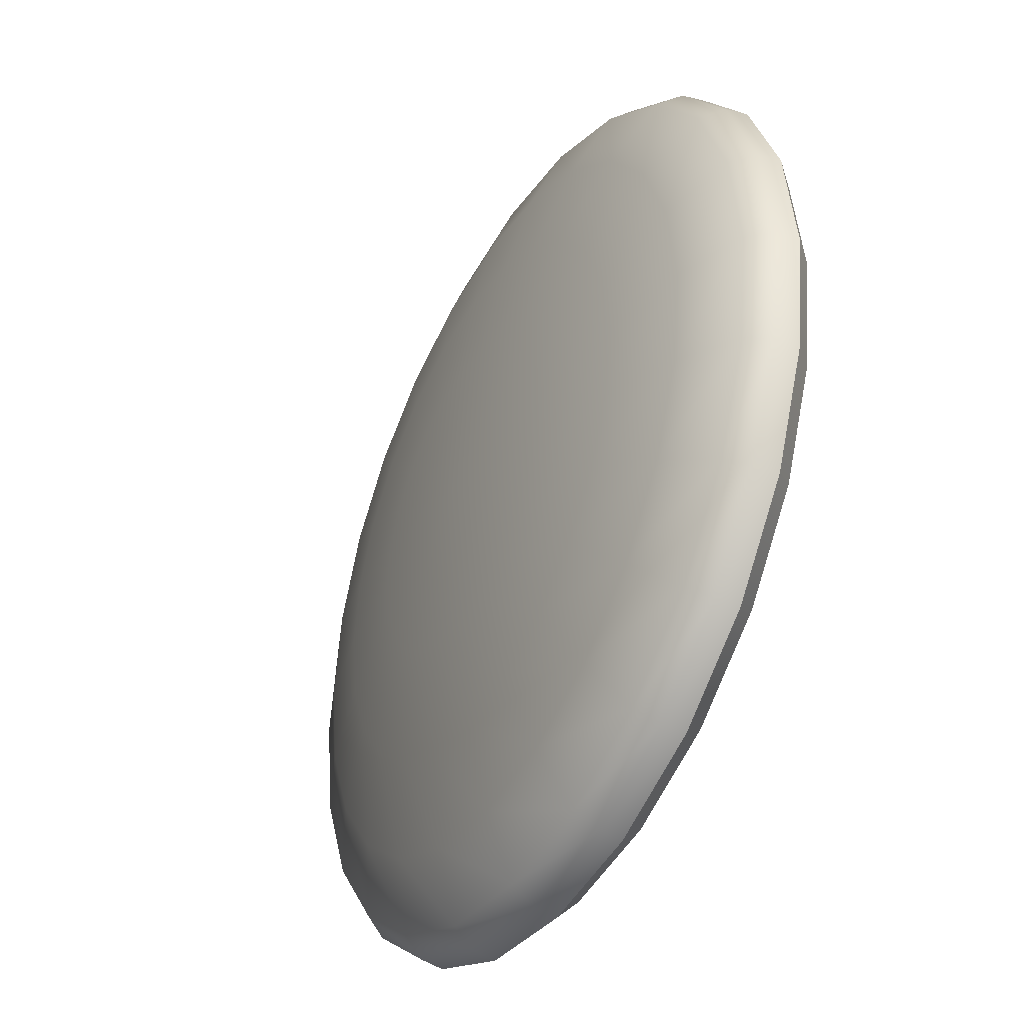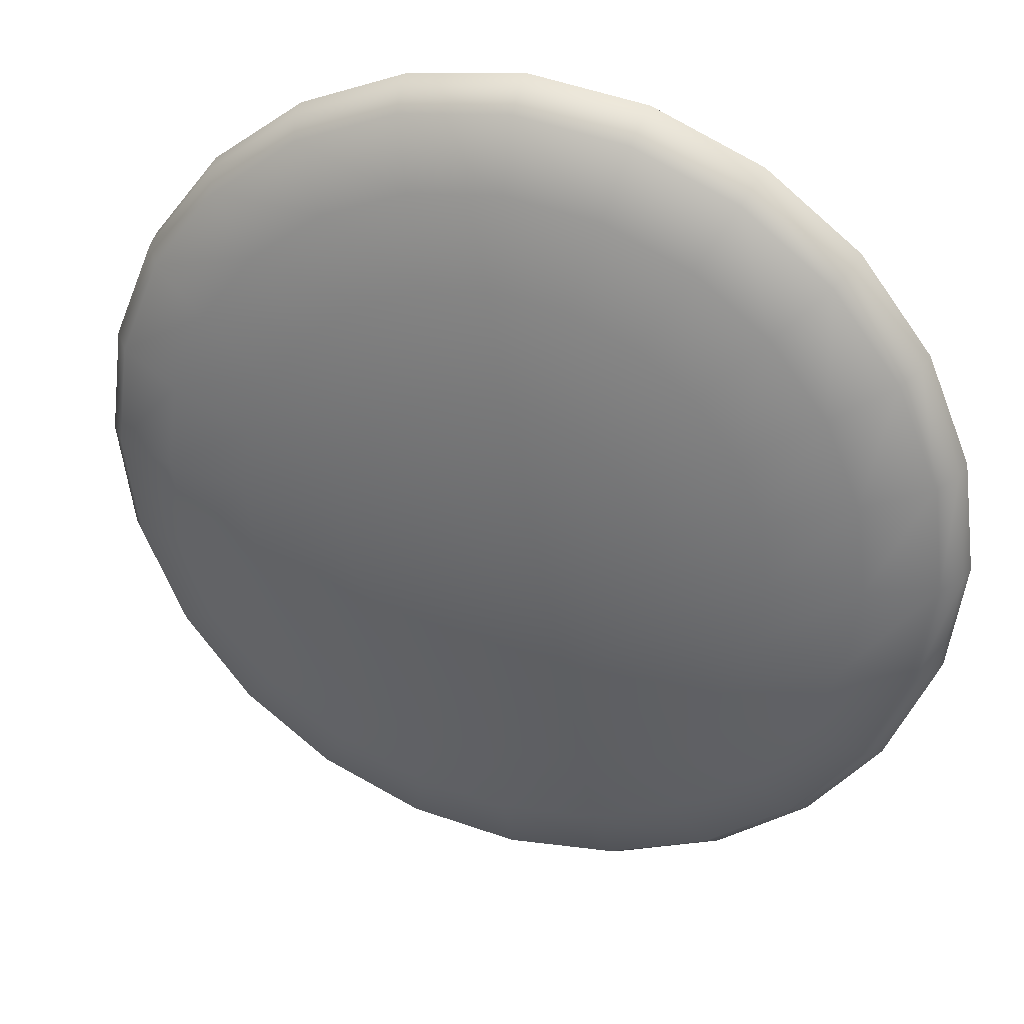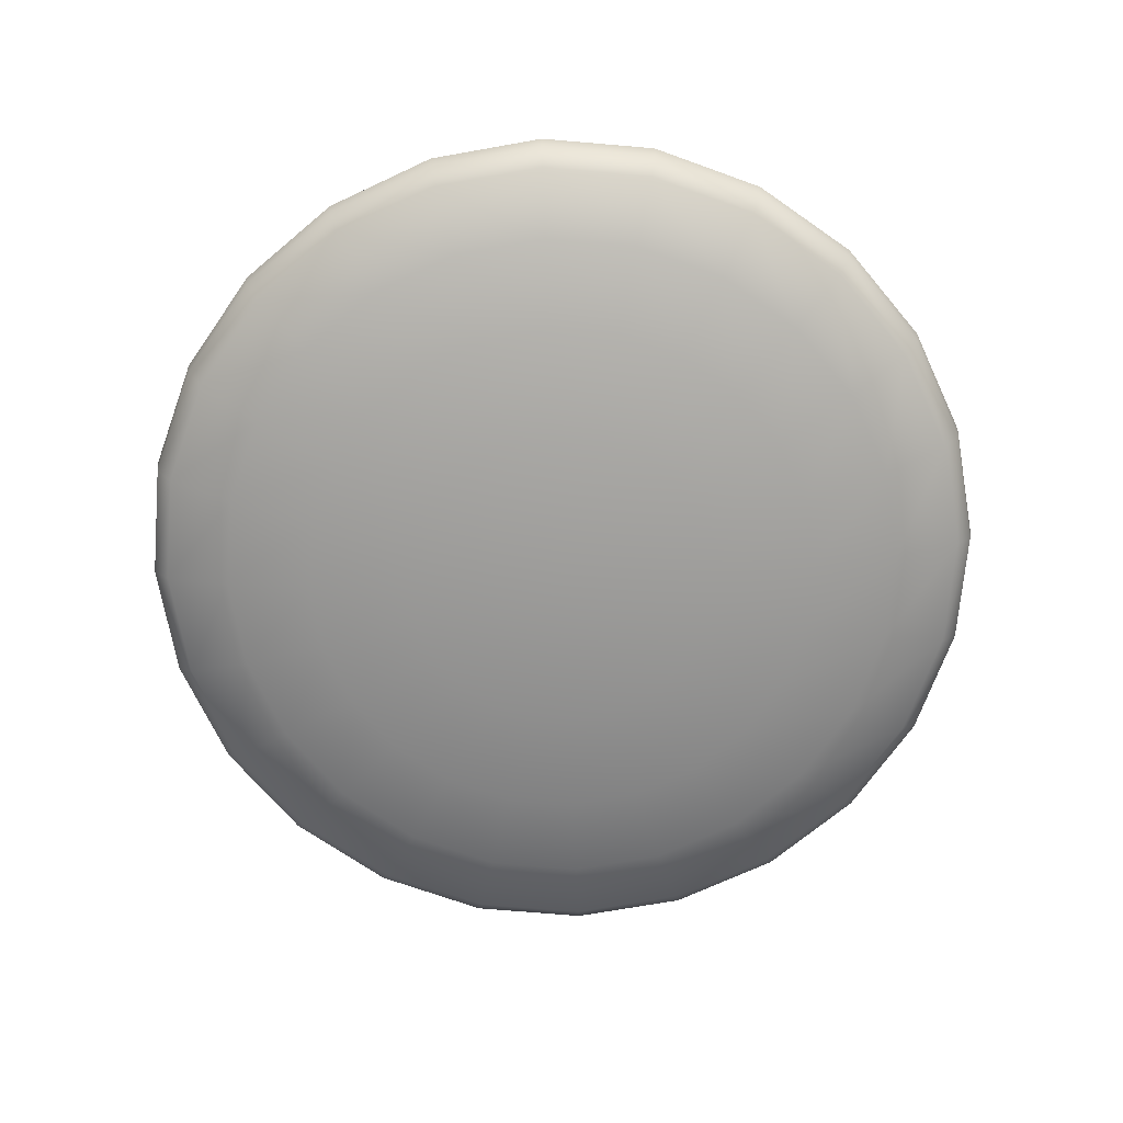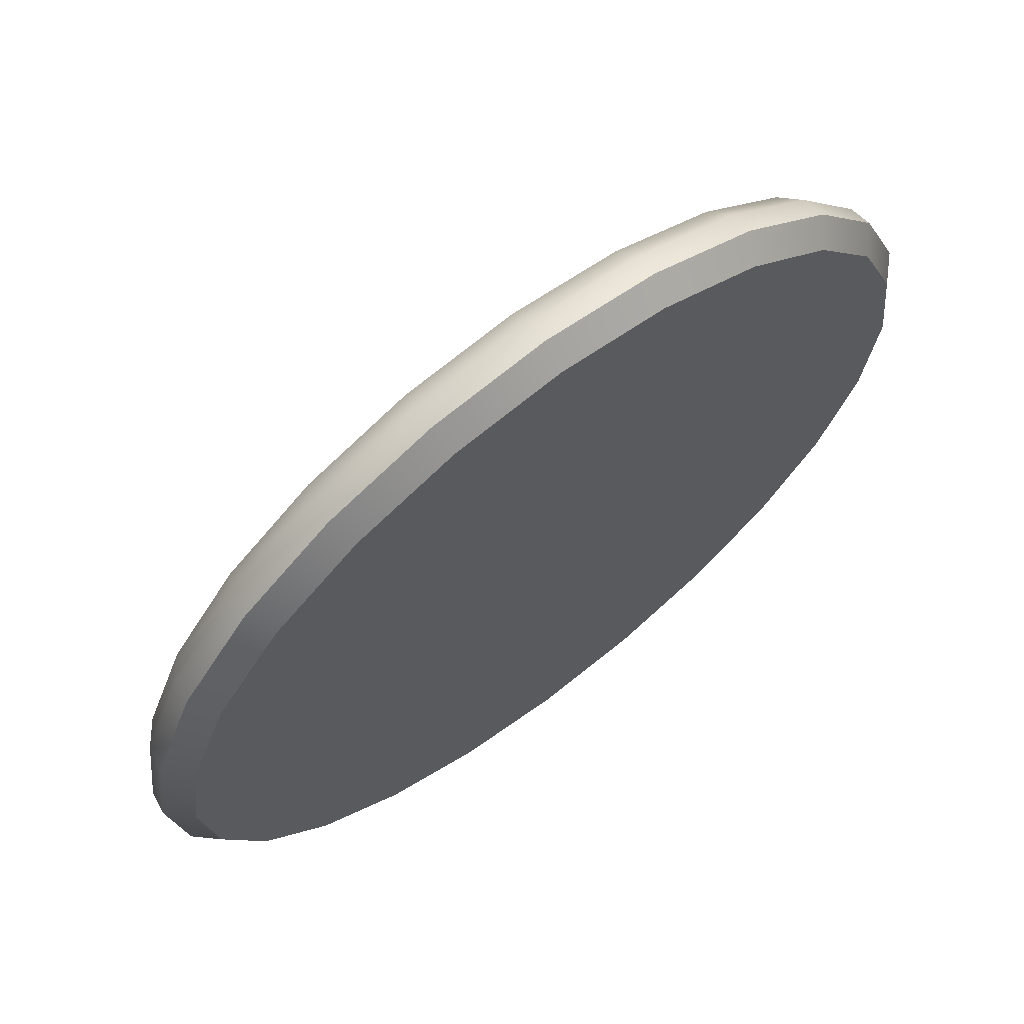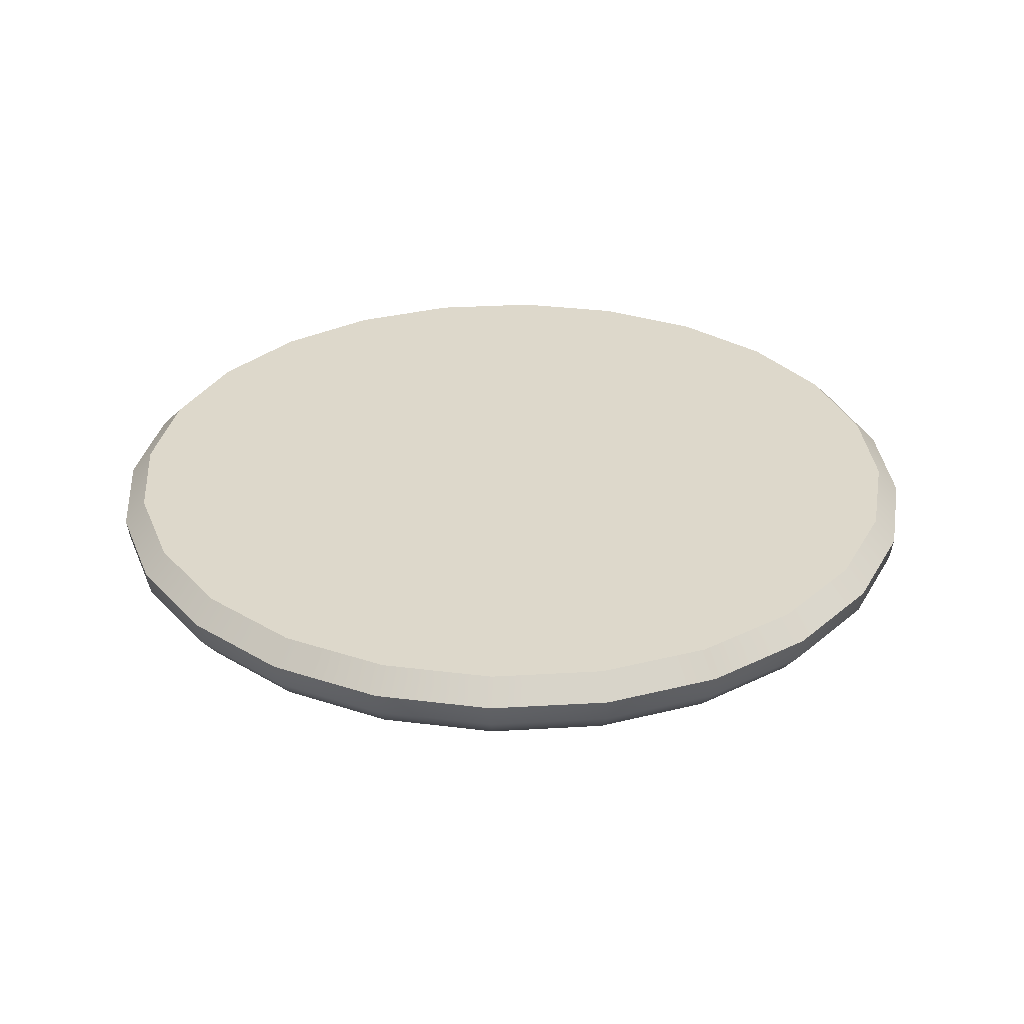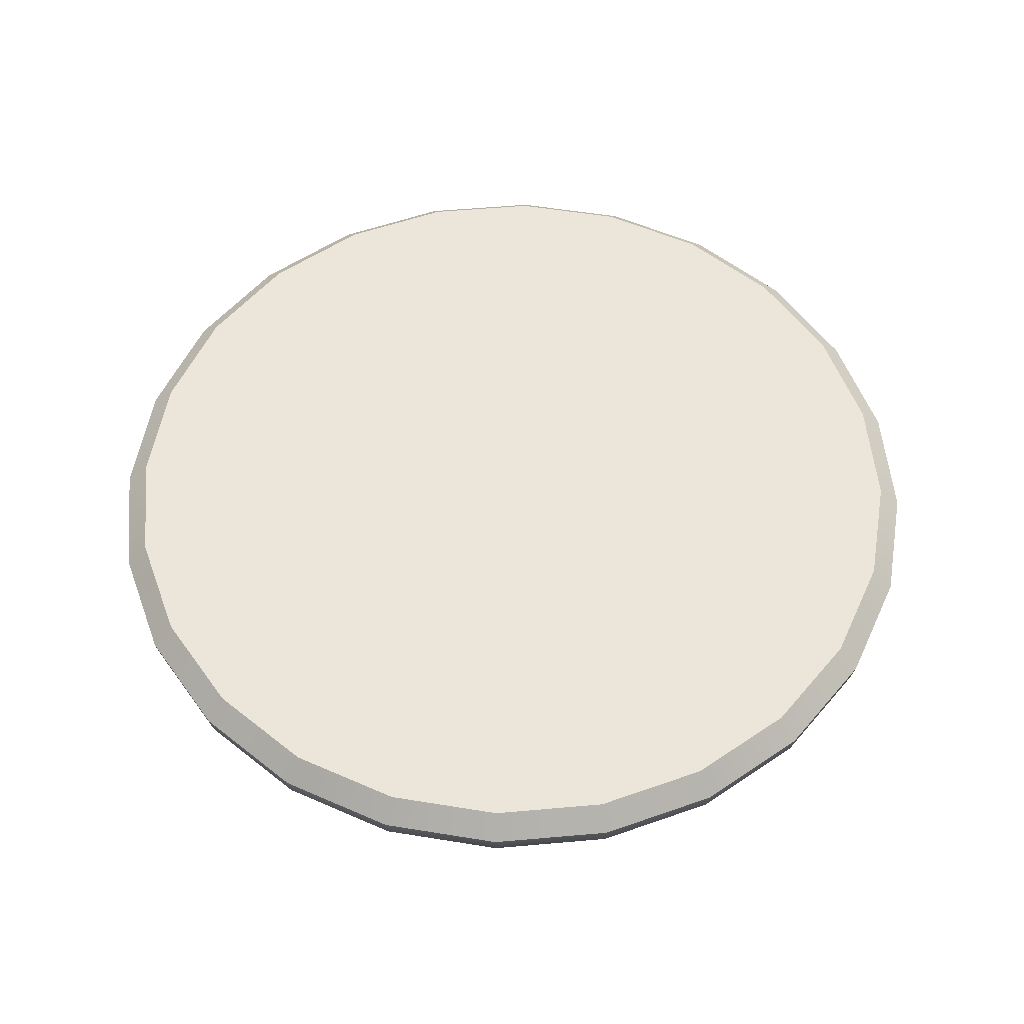
<metadata>
{"format":"obj","ext":"obj","renderer":"f3d","projection":"perspective","resolution":1024,"background":"white","views":[{"elev":-39.8,"azim":61.7,"up":"+Z"},{"elev":33.5,"azim":18.4,"up":"+Z"},{"elev":-70.0,"azim":-177.4,"up":"+Y"},{"elev":67.3,"azim":142.6,"up":"+Z"},{"elev":31.3,"azim":-132.3,"up":"+Y"},{"elev":55.8,"azim":-27.8,"up":"+Y"}]}
</metadata>
<code>
o Tantares_Heatshield_1
v 0.625 0.07812 -1.258e-17
v 0.6037 0.07812 0.1618
v 0.5413 0.07812 0.3125
v 0.4419 0.07812 0.4419
v 0.3125 0.07812 0.5413
v 0.1618 0.07812 0.6037
v 1.194e-16 0.07812 0.625
v -0.1618 0.07812 0.6037
v -0.3125 0.07812 0.5413
v -0.4419 0.07812 0.4419
v -0.5413 0.07812 0.3125
v -0.6037 0.07812 0.1618
v -0.625 0.07812 6.396e-17
v -0.6037 0.07812 -0.1618
v -0.5413 0.07812 -0.3125
v -0.4419 0.07812 -0.4419
v -0.3125 0.07812 -0.5413
v -0.1618 0.07812 -0.6037
v -3.37e-17 0.07812 -0.625
v 0.1618 0.07812 -0.6037
v 0.3125 0.07812 -0.5413
v 0.4419 0.07812 -0.4419
v 0.5413 0.07812 -0.3125
v 0.6037 0.07812 -0.1618
v 0.62 0.04688 -1.21e-17
v 0.5989 0.04688 0.1605
v 0.5369 0.04688 0.31
v 0.4384 0.04688 0.4384
v 0.31 0.04688 0.5369
v 0.1605 0.04688 0.5989
v 1.184e-16 0.04688 0.62
v -0.1605 0.04688 0.5989
v -0.31 0.04688 0.5369
v -0.4384 0.04688 0.4384
v -0.5369 0.04688 0.31
v -0.5989 0.04688 0.1605
v -0.62 0.04688 6.383e-17
v -0.5989 0.04688 -0.1605
v -0.5369 0.04688 -0.31
v -0.4384 0.04688 -0.4384
v -0.31 0.04688 -0.5369
v -0.1605 0.04688 -0.5989
v -3.346e-17 0.04688 -0.62
v 0.1605 0.04688 -0.5989
v 0.31 0.04688 -0.5369
v 0.4384 0.04688 -0.4384
v 0.5369 0.04688 -0.31
v 0.5989 0.04688 -0.1605
v 0.595 0.01562 -1.184e-17
v 0.5747 0.01562 0.154
v 0.5153 0.01562 0.2975
v 0.4207 0.01562 0.4207
v 0.2975 0.01562 0.5153
v 0.154 0.01562 0.5747
v 1.147e-16 0.01562 0.595
v -0.154 0.01562 0.5747
v -0.2975 0.01562 0.5153
v -0.4207 0.01562 0.4207
v -0.5153 0.01562 0.2975
v -0.5747 0.01562 0.154
v -0.595 0.01562 6.103e-17
v -0.5747 0.01562 -0.154
v -0.5153 0.01562 -0.2975
v -0.4207 0.01562 -0.4207
v -0.2975 0.01562 -0.5153
v -0.154 0.01562 -0.5747
v -3.1e-17 0.01562 -0.595
v 0.154 0.01562 -0.5747
v 0.2975 0.01562 -0.5153
v 0.4207 0.01562 -0.4207
v 0.5153 0.01562 -0.2975
v 0.5747 0.01562 -0.154
v 0.483 -0.02088 -0.1294
v 0.5 -0.02088 -9.142e-18
v 0.483 -0.02088 0.1294
v 0.433 -0.02088 0.25
v 0.3536 -0.02088 0.3536
v 0.25 -0.02088 0.433
v 0.1294 -0.02088 0.483
v 9.546e-17 -0.02088 0.5
v -0.1294 -0.02088 0.483
v -0.25 -0.02088 0.433
v -0.3536 -0.02088 0.3536
v -0.433 -0.02088 0.25
v -0.483 -0.02088 0.1294
v -0.5 -0.02088 5.209e-17
v -0.483 -0.02088 -0.1294
v -0.433 -0.02088 -0.25
v -0.3536 -0.02088 -0.3536
v -0.25 -0.02088 -0.433
v -0.1294 -0.02088 -0.483
v -2.7e-17 -0.02088 -0.5
v 0.1294 -0.02088 -0.483
v 0.25 -0.02088 -0.433
v 0.3536 -0.02088 -0.3536
v 0.433 -0.02088 -0.25
v 0.3622 -0.04738 -0.09706
v 0.375 -0.04738 -7.998e-18
v 0.3622 -0.04738 0.09706
v 0.3248 -0.04738 0.1875
v 0.2652 -0.04738 0.2652
v 0.1875 -0.04738 0.3248
v 0.09706 -0.04738 0.3622
v 8.146e-17 -0.04738 0.375
v -0.09706 -0.04738 0.3622
v -0.1875 -0.04738 0.3248
v -0.2652 -0.04738 0.2652
v -0.3248 -0.04738 0.1875
v -0.3622 -0.04738 0.09706
v -0.375 -0.04738 3.793e-17
v -0.3622 -0.04738 -0.09706
v -0.3248 -0.04738 -0.1875
v -0.2652 -0.04738 -0.2652
v -0.1875 -0.04738 -0.3248
v -0.09706 -0.04738 -0.3622
v -1.039e-17 -0.04738 -0.375
v 0.09706 -0.04738 -0.3622
v 0.1875 -0.04738 -0.3248
v 0.2652 -0.04738 -0.2652
v 0.3248 -0.04738 -0.1875
v 0.2173 -0.06613 -0.05823
v 0.225 -0.06613 -7.599e-18
v 0.2173 -0.06613 0.05823
v 0.1949 -0.06613 0.1125
v 0.1591 -0.06613 0.1591
v 0.1125 -0.06613 0.1949
v 0.05823 -0.06613 0.2173
v 6.141e-17 -0.06613 0.225
v -0.05823 -0.06613 0.2173
v -0.1125 -0.06613 0.1949
v -0.1591 -0.06613 0.1591
v -0.1949 -0.06613 0.1125
v -0.2173 -0.06613 0.05823
v -0.225 -0.06613 1.996e-17
v -0.2173 -0.06613 -0.05823
v -0.1949 -0.06613 -0.1125
v -0.1591 -0.06613 -0.1591
v -0.1125 -0.06613 -0.1949
v -0.05823 -0.06613 -0.2173
v 6.297e-18 -0.06613 -0.225
v 0.05823 -0.06613 -0.2173
v 0.1125 -0.06613 -0.1949
v 0.1591 -0.06613 -0.1591
v 0.1949 -0.06613 -0.1125
v 3.37e-17 -0.07812 -1.391e-17
v 0.5735 0.1094 0.1537
v 0.5938 0.1094 -1.068e-17
v 0.5735 0.1094 -0.1537
v 0.5142 0.1094 -0.2969
v 0.4198 0.1094 -0.4198
v 0.2969 0.1094 -0.5142
v 0.1537 0.1094 -0.5735
v -3.114e-17 0.1094 -0.5938
v -0.1537 0.1094 -0.5735
v -0.2969 0.1094 -0.5142
v -0.4198 0.1094 -0.4198
v -0.5142 0.1094 -0.2969
v -0.5735 0.1094 -0.1537
v -0.5938 0.1094 6.203e-17
v -0.5735 0.1094 0.1537
v -0.5142 0.1094 0.2969
v -0.4198 0.1094 0.4198
v -0.2969 0.1094 0.5142
v -0.1537 0.1094 0.5735
v 1.143e-16 0.1094 0.5938
v 0.1537 0.1094 0.5735
v 0.2969 0.1094 0.5142
v 0.4198 0.1094 0.4198
v 0.5142 0.1094 0.2969
v 1.619e-17 0.1094 -1.812e-18
g Tantares_Heatshield_1_Tantares_Heatshield_1_auv
f 1 25 48 24
f 2 26 25 1
f 3 27 26 2
f 4 28 27 3
f 5 29 28 4
f 6 30 29 5
f 7 31 30 6
f 8 32 31 7
f 9 33 32 8
f 10 34 33 9
f 11 35 34 10
f 12 36 35 11
f 13 37 36 12
f 14 38 37 13
f 15 39 38 14
f 16 40 39 15
f 17 41 40 16
f 18 42 41 17
f 19 43 42 18
f 20 44 43 19
f 21 45 44 20
f 22 46 45 21
f 23 47 46 22
f 24 48 47 23
f 25 49 72 48
f 26 50 49 25
f 27 51 50 26
f 28 52 51 27
f 29 53 52 28
f 30 54 53 29
f 31 55 54 30
f 32 56 55 31
f 33 57 56 32
f 34 58 57 33
f 35 59 58 34
f 36 60 59 35
f 37 61 60 36
f 38 62 61 37
f 39 63 62 38
f 40 64 63 39
f 41 65 64 40
f 42 66 65 41
f 43 67 66 42
f 44 68 67 43
f 45 69 68 44
f 46 70 69 45
f 47 71 70 46
f 48 72 71 47
f 49 74 73 72
f 50 75 74 49
f 51 76 75 50
f 52 77 76 51
f 53 78 77 52
f 54 79 78 53
f 55 80 79 54
f 56 81 80 55
f 57 82 81 56
f 58 83 82 57
f 59 84 83 58
f 60 85 84 59
f 61 86 85 60
f 62 87 86 61
f 63 88 87 62
f 64 89 88 63
f 65 90 89 64
f 66 91 90 65
f 67 92 91 66
f 68 93 92 67
f 69 94 93 68
f 70 95 94 69
f 71 96 95 70
f 72 73 96 71
f 73 97 120 96
f 74 98 97 73
f 75 99 98 74
f 76 100 99 75
f 77 101 100 76
f 78 102 101 77
f 79 103 102 78
f 80 104 103 79
f 81 105 104 80
f 82 106 105 81
f 83 107 106 82
f 84 108 107 83
f 85 109 108 84
f 86 110 109 85
f 87 111 110 86
f 88 112 111 87
f 89 113 112 88
f 90 114 113 89
f 91 115 114 90
f 92 116 115 91
f 93 117 116 92
f 94 118 117 93
f 95 119 118 94
f 96 120 119 95
f 97 121 144 120
f 98 122 121 97
f 99 123 122 98
f 100 124 123 99
f 101 125 124 100
f 102 126 125 101
f 103 127 126 102
f 104 128 127 103
f 105 129 128 104
f 106 130 129 105
f 107 131 130 106
f 108 132 131 107
f 109 133 132 108
f 110 134 133 109
f 111 135 134 110
f 112 136 135 111
f 113 137 136 112
f 114 138 137 113
f 115 139 138 114
f 116 140 139 115
f 117 141 140 116
f 118 142 141 117
f 119 143 142 118
f 120 144 143 119
f 121 145 144
f 122 145 121
f 123 145 122
f 124 145 123
f 125 145 124
f 126 145 125
f 127 145 126
f 128 145 127
f 129 145 128
f 130 145 129
f 131 145 130
f 132 145 131
f 133 145 132
f 134 145 133
f 135 145 134
f 136 145 135
f 137 145 136
f 138 145 137
f 139 145 138
f 140 145 139
f 141 145 140
f 142 145 141
f 143 145 142
f 144 145 143
f 146 170 169
f 147 170 146
f 148 170 147
f 149 170 148
f 150 170 149
f 151 170 150
f 152 170 151
f 153 170 152
f 154 170 153
f 155 170 154
f 156 170 155
f 157 170 156
f 158 170 157
f 159 170 158
f 160 170 159
f 161 170 160
f 162 170 161
f 163 170 162
f 164 170 163
f 165 170 164
f 166 170 165
f 167 170 166
f 168 170 167
f 169 170 168
f 1 147 146 2
f 2 146 169 3
f 3 169 168 4
f 4 168 167 5
f 5 167 166 6
f 6 166 165 7
f 7 165 164 8
f 8 164 163 9
f 9 163 162 10
f 10 162 161 11
f 11 161 160 12
f 12 160 159 13
f 13 159 158 14
f 14 158 157 15
f 15 157 156 16
f 16 156 155 17
f 17 155 154 18
f 18 154 153 19
f 19 153 152 20
f 20 152 151 21
f 21 151 150 22
f 22 150 149 23
f 23 149 148 24
f 24 148 147 1

</code>
